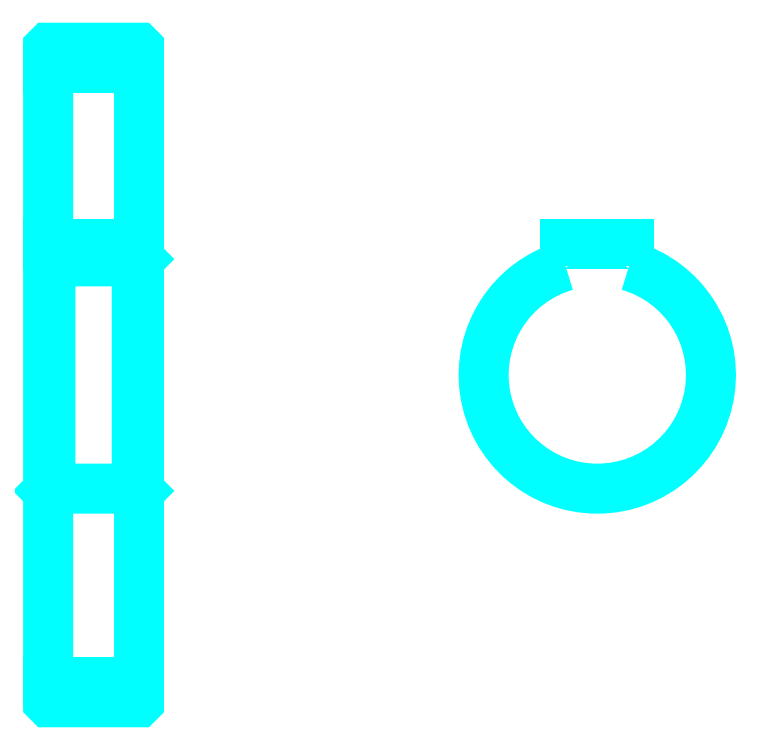
<metadata>
{"format":"dxf","ext":"dxf","renderer":"ezdxf+matplotlib","layout":"modelspace","background":"white","min_lineweight":24,"dpi":150}
</metadata>
<code>
0
SECTION
2
ENTITIES
0
LINE
8
0
10
136.2
20
194.9
30
0
11
156.2
21
194.9
31
0
0
LINE
8
0
10
136.2
20
59.89
30
0
11
156.2
21
59.89
31
0
0
LINE
8
0
10
156.2
20
152.9
30
0
11
155.7
21
152.4
31
0
0
LINE
8
0
10
156.2
20
101.9
30
0
11
155.7
21
102.4
31
0
0
LINE
8
0
10
136.2
20
101.9
30
0
11
136.7
21
102.4
31
0
0
POLYLINE
8
0
66
1
10
0
20
0
30
0
70
2
0
VERTEX
8
0
10
136.2
20
101.9
30
0
70
0
0
VERTEX
8
0
10
136.2
20
55.49
30
0
70
0
0
VERTEX
8
0
10
136.3
20
55.39
30
0
70
0
0
VERTEX
8
0
10
156.1
20
55.39
30
0
70
0
0
VERTEX
8
0
10
156.2
20
55.49
30
0
70
0
0
VERTEX
8
0
10
156.2
20
199.3
30
0
70
0
0
VERTEX
8
0
10
156.1
20
199.4
30
0
70
0
0
VERTEX
8
0
10
136.3
20
199.4
30
0
70
0
0
VERTEX
8
0
10
136.2
20
199.3
30
0
70
0
0
VERTEX
8
0
10
136.2
20
101.9
30
0
70
0
0
SEQEND
8
0
0
POLYLINE
8
0
66
1
10
0
20
0
30
0
70
2
0
VERTEX
8
0
10
136.2
20
152.9
30
0
70
0
0
VERTEX
8
0
10
136.7
20
152.4
30
0
70
0
0
VERTEX
8
0
10
136.7
20
102.4
30
0
70
0
0
VERTEX
8
0
10
155.7
20
102.4
30
0
70
0
0
VERTEX
8
0
10
155.7
20
152.4
30
0
70
0
0
VERTEX
8
0
10
136.7
20
152.4
30
0
70
0
0
SEQEND
8
0
0
ARC
8
0
10
257.1
20
127.4
30
0
40
25
50
106.3
51
73.74
0
POLYLINE
8
0
66
1
10
0
20
0
30
0
70
2
0
VERTEX
8
0
10
264.1
20
151.4
30
0
70
0
0
VERTEX
8
0
10
264.1
20
156.2
30
0
70
0
0
VERTEX
8
0
10
250.1
20
156.2
30
0
70
0
0
VERTEX
8
0
10
250.1
20
151.4
30
0
70
0
0
SEQEND
8
0
0
LINE
8
0
10
136.2
20
156.2
30
0
11
156.2
21
156.2
31
0
0
ENDSEC
0
EOF

</code>
